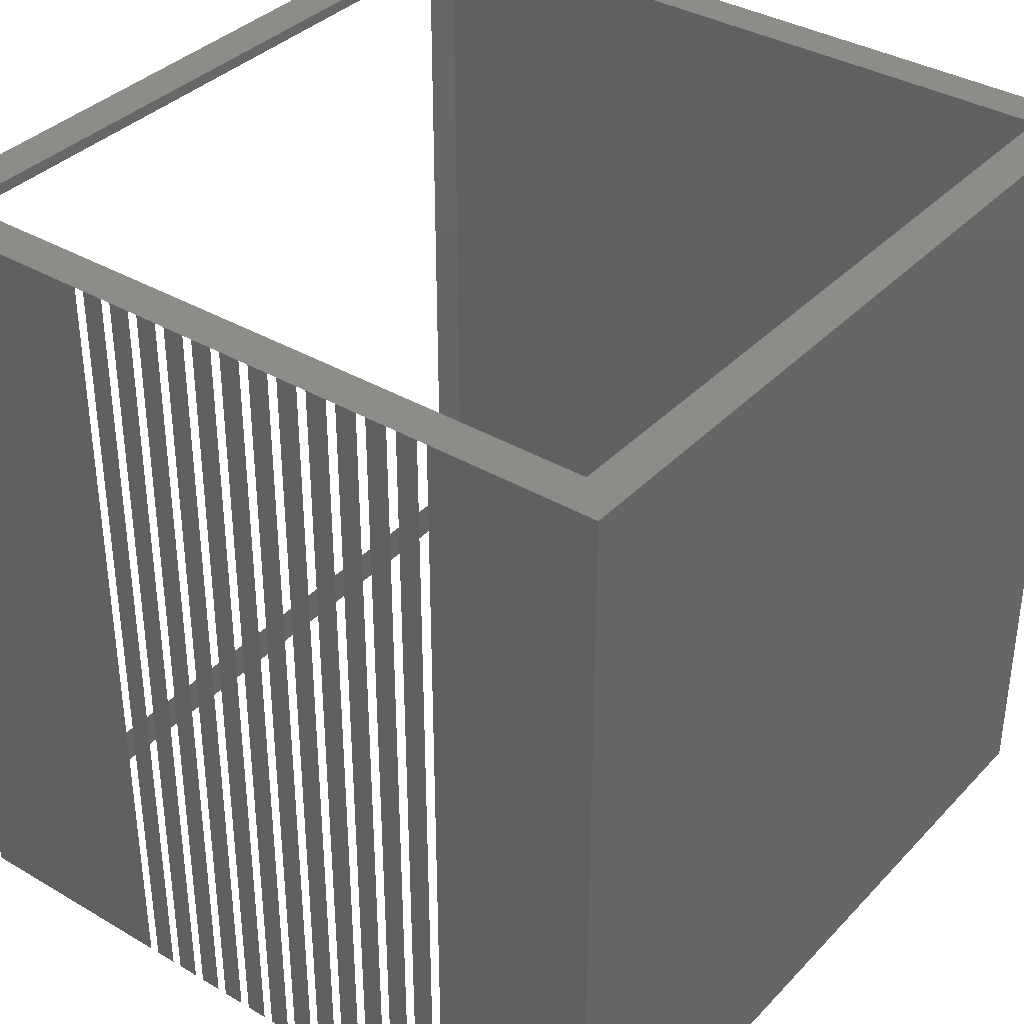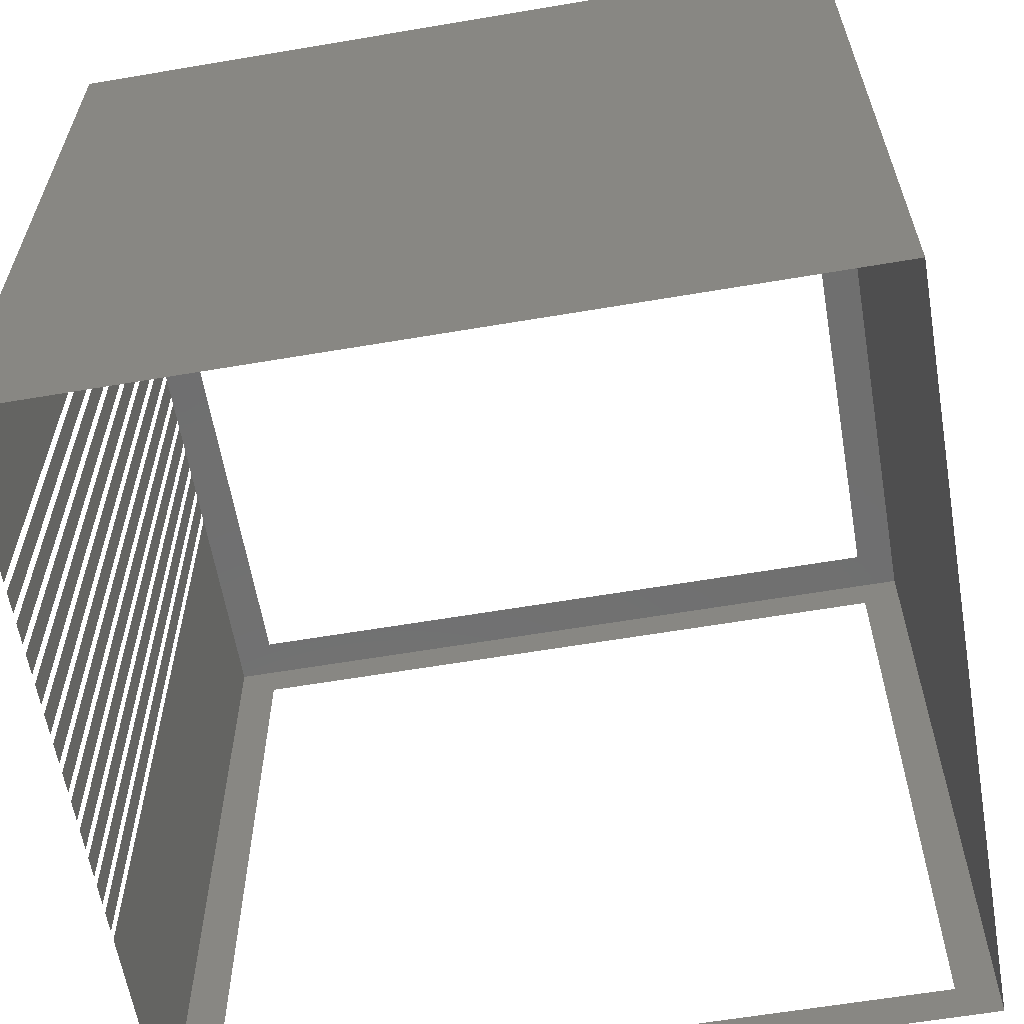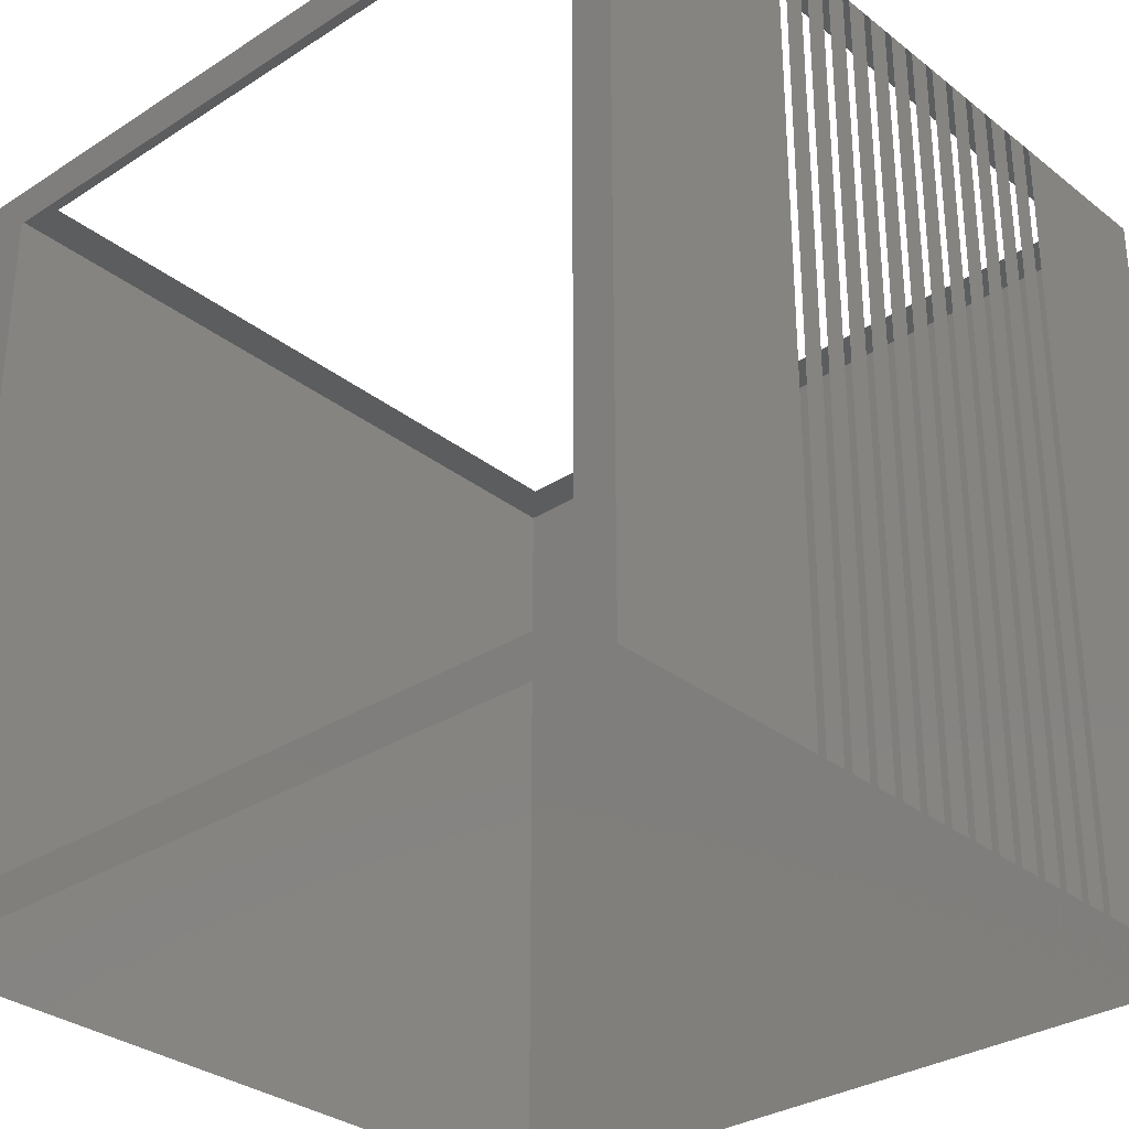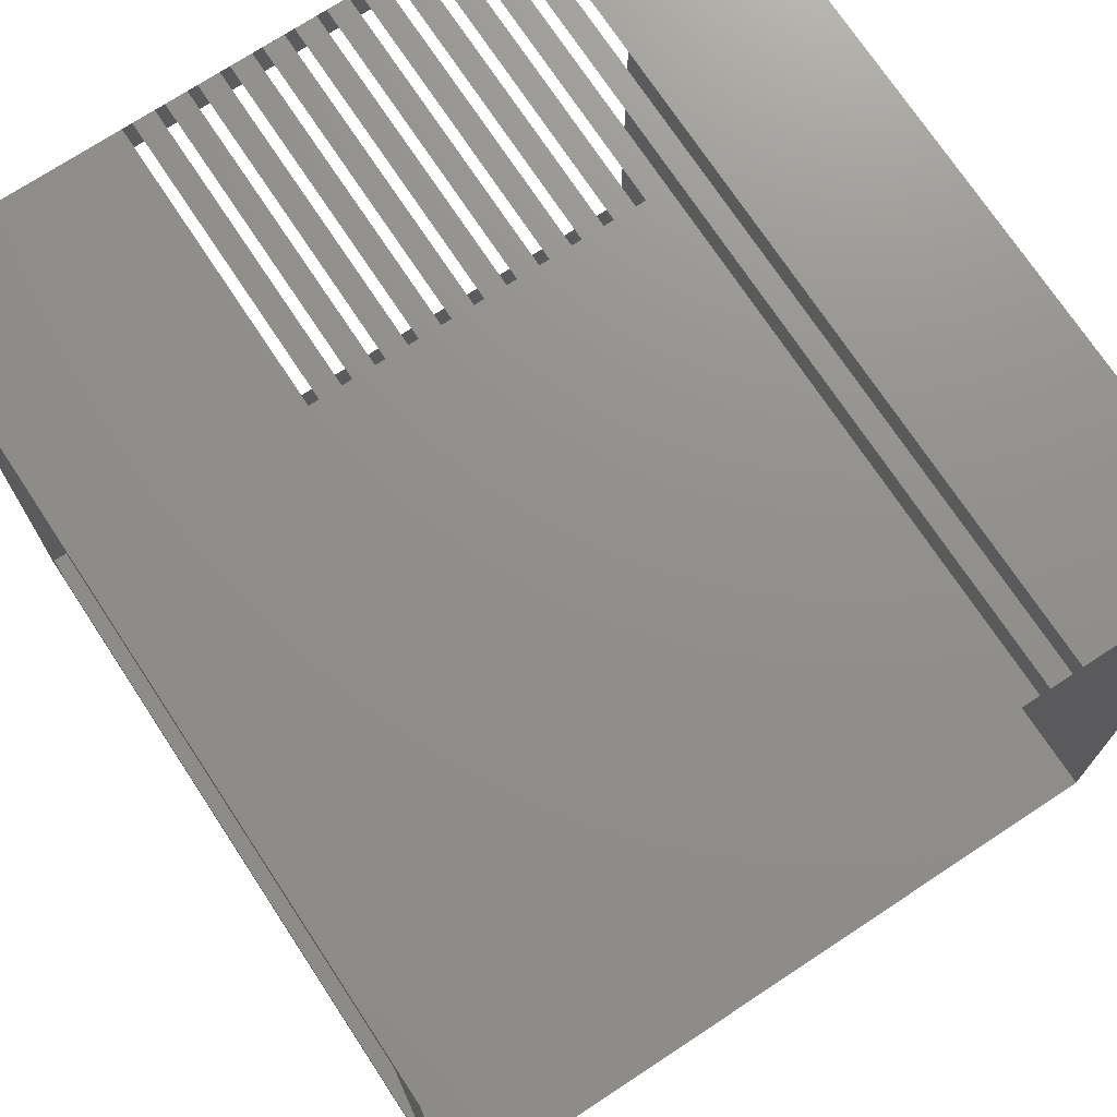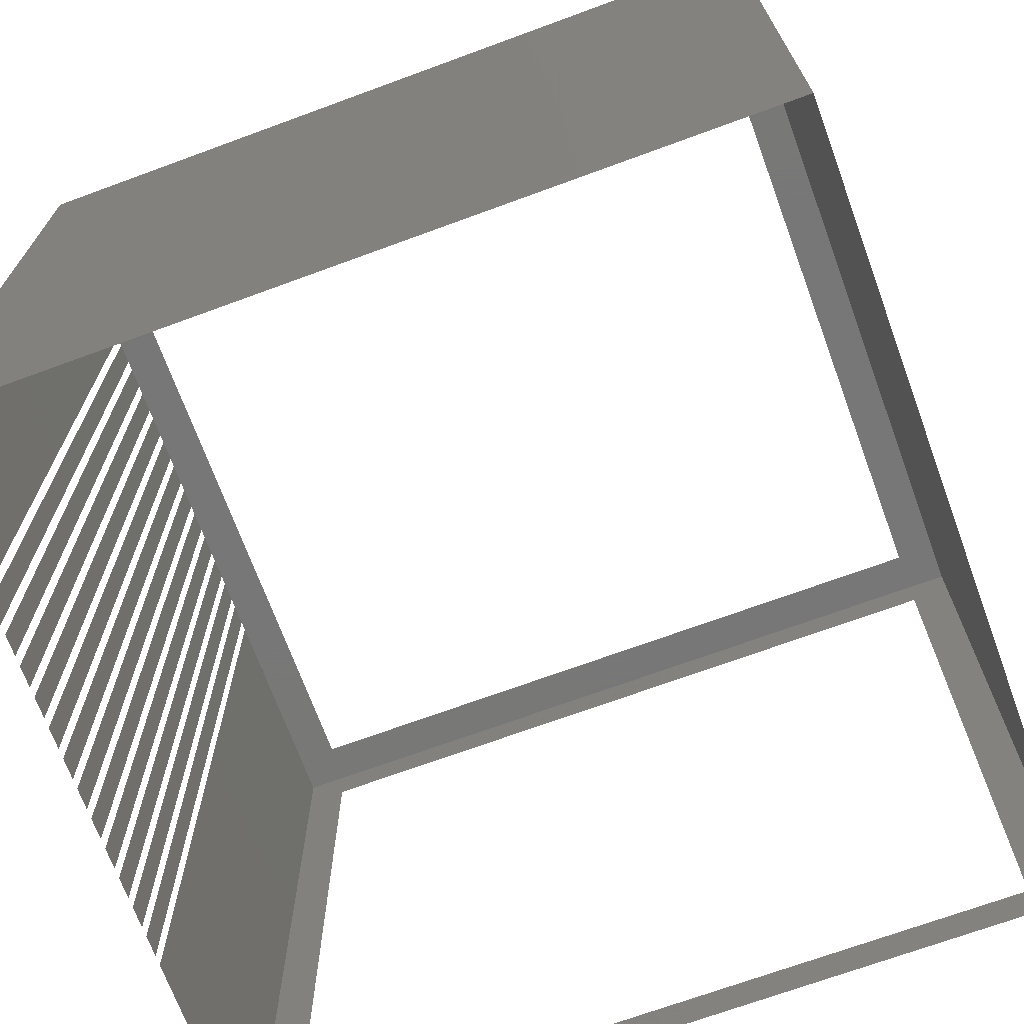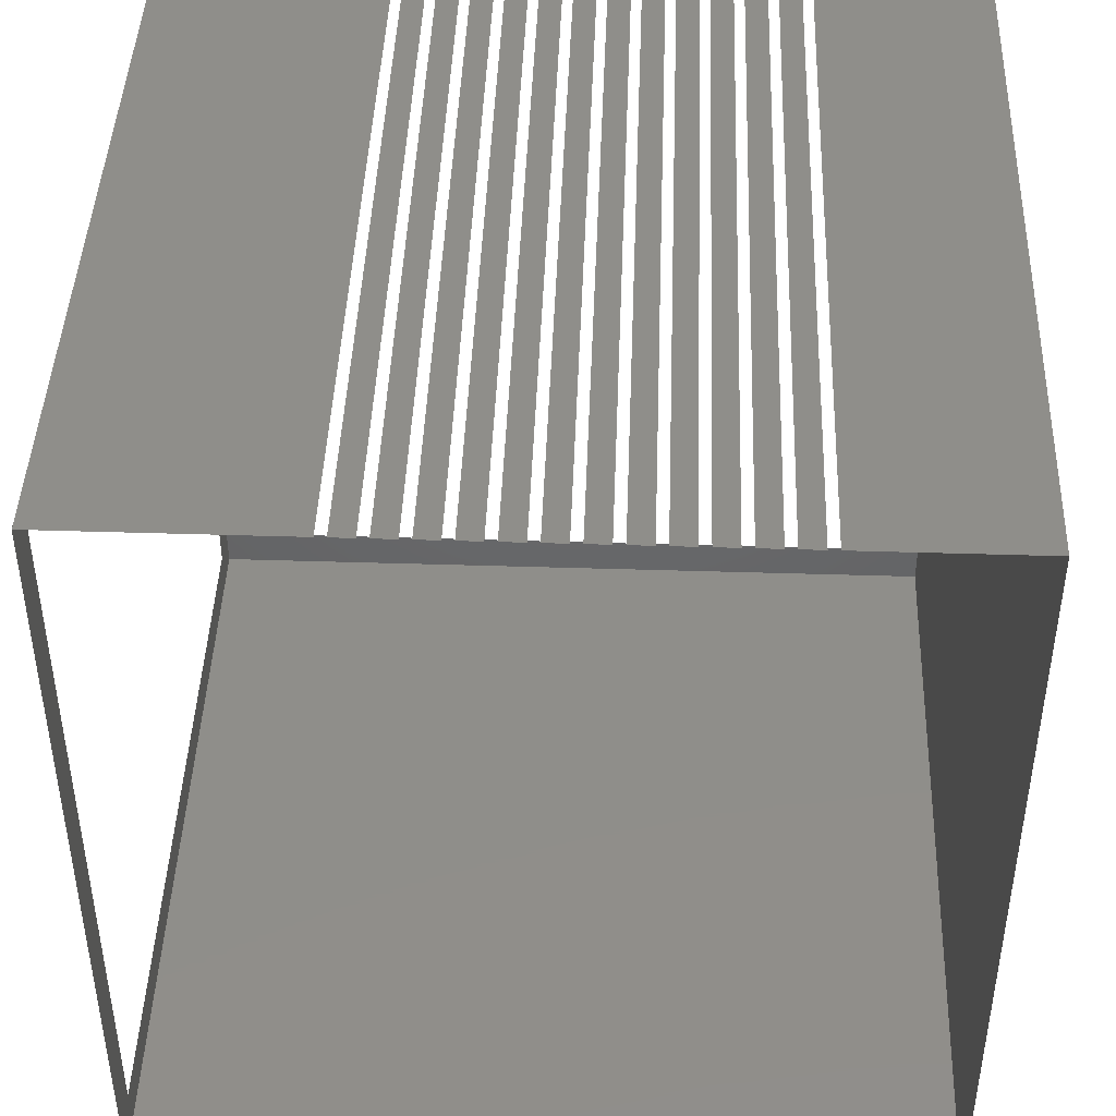
<metadata>
{"format":"stl","ext":"stl","renderer":"f3d","projection":"perspective","resolution":1024,"background":"white","views":[{"elev":36.5,"azim":-142.7,"up":"+Z"},{"elev":-61.4,"azim":-80.2,"up":"+Z"},{"elev":-31.3,"azim":132.3,"up":"+Z"},{"elev":72.7,"azim":146.6,"up":"+Y"},{"elev":-70.3,"azim":-69.8,"up":"+Z"},{"elev":43.9,"azim":-177.9,"up":"+Y"}]}
</metadata>
<code>
# stl→obj: 94 verts, 100 faces
v 58.94 162.4 4.512e-14
v 54.59 162.4 162.4
v 54.59 162.4 4.512e-14
v 58.94 162.4 162.4
v 65.29 162.4 2.256e-14
v 60.94 162.4 162.4
v 60.94 162.4 4.512e-14
v 65.29 162.4 162.4
v 156.8 162.4 0
v 111.7 162.4 162.4
v 111.7 162.4 0
v 156.8 162.4 162.4
v 109.7 162.4 0
v 105.4 162.4 162.4
v 105.4 162.4 0
v 109.7 162.4 162.4
v 103.4 162.4 0
v 99.04 162.4 162.4
v 99.04 162.4 0
v 103.4 162.4 162.4
v 156.8 154.2 154.2
v 156.8 0 162.4
v 156.8 154.2 8.175
v 156.8 8.175 8.175
v 156.8 8.175 154.2
v 156.8 0 0
v 90.69 162.4 2.256e-14
v 86.34 162.4 162.4
v 86.34 162.4 2.256e-14
v 90.69 162.4 162.4
v 97.04 162.4 0
v 92.69 162.4 162.4
v 92.69 162.4 2.256e-14
v 97.04 162.4 162.4
v 71.64 162.4 2.256e-14
v 67.29 162.4 162.4
v 67.29 162.4 2.256e-14
v 71.64 162.4 162.4
v 84.34 162.4 2.256e-14
v 79.99 162.4 162.4
v 79.99 162.4 2.256e-14
v 84.34 162.4 162.4
v 77.99 162.4 2.256e-14
v 73.64 162.4 162.4
v 73.64 162.4 2.256e-14
v 77.99 162.4 162.4
v 5.64e-15 0 162.4
v 8.175 8.175 162.4
v 5.64e-15 162.4 162.4
v 8.175 154.2 162.4
v 33.54 154.2 162.4
v 35.54 154.2 162.4
v 39.89 154.2 162.4
v 41.89 154.2 162.4
v 46.24 154.2 162.4
v 48.24 154.2 162.4
v 52.59 154.2 162.4
v 54.59 154.2 162.4
v 58.94 154.2 162.4
v 60.94 154.2 162.4
v 65.29 154.2 162.4
v 67.29 154.2 162.4
v 71.64 154.2 162.4
v 73.64 154.2 162.4
v 77.99 154.2 162.4
v 79.99 154.2 162.4
v 84.34 154.2 162.4
v 86.34 154.2 162.4
v 90.69 154.2 162.4
v 92.69 154.2 162.4
v 97.04 154.2 162.4
v 99.04 154.2 162.4
v 103.4 154.2 162.4
v 105.4 154.2 162.4
v 109.7 154.2 162.4
v 111.7 154.2 162.4
v 148.6 154.2 162.4
v 148.6 8.175 162.4
v 33.54 162.4 162.4
v 35.54 162.4 162.4
v 39.89 162.4 162.4
v 41.89 162.4 162.4
v 46.24 162.4 162.4
v 48.24 162.4 162.4
v 52.59 162.4 162.4
v 1.132e-15 0 0
v 46.24 162.4 4.512e-14
v 41.89 162.4 4.512e-14
v 52.59 162.4 4.512e-14
v 48.24 162.4 4.512e-14
v 39.89 162.4 4.512e-14
v 35.54 162.4 4.512e-14
v 33.54 162.4 4.512e-14
v 1.132e-15 162.4 0
f 1 2 3
f 2 1 4
f 5 6 7
f 6 5 8
f 9 10 11
f 10 9 12
f 13 14 15
f 14 13 16
f 17 18 19
f 18 17 20
f 12 21 22
f 21 12 9
f 21 9 23
f 23 9 24
f 22 25 26
f 25 22 21
f 26 25 24
f 26 24 9
f 27 28 29
f 28 27 30
f 31 32 33
f 32 31 34
f 35 36 37
f 36 35 38
f 39 40 41
f 40 39 42
f 43 44 45
f 44 43 46
f 47 48 22
f 48 47 49
f 48 49 50
f 50 49 51
f 51 49 52
f 52 49 53
f 53 49 54
f 54 49 55
f 55 49 56
f 56 49 57
f 57 49 58
f 58 49 59
f 59 49 60
f 60 49 61
f 61 49 62
f 62 49 63
f 63 49 64
f 64 49 65
f 65 49 66
f 66 49 67
f 67 49 68
f 68 49 69
f 69 49 70
f 70 49 71
f 71 49 72
f 72 49 73
f 73 49 74
f 74 49 75
f 75 49 76
f 76 49 77
f 22 78 12
f 78 22 48
f 12 78 77
f 12 77 49
f 12 49 79
f 12 79 80
f 12 80 81
f 12 81 82
f 12 82 83
f 12 83 84
f 12 84 85
f 12 85 2
f 12 2 4
f 12 4 6
f 12 6 8
f 12 8 36
f 12 36 38
f 12 38 44
f 12 44 46
f 12 46 40
f 12 40 42
f 12 42 28
f 12 28 30
f 12 30 32
f 12 32 34
f 12 34 18
f 12 18 20
f 12 20 14
f 12 14 16
f 12 16 10
f 22 86 47
f 86 22 26
f 87 82 88
f 82 87 83
f 89 84 90
f 84 89 85
f 91 80 92
f 80 91 81
f 93 49 94
f 49 93 79
f 86 49 47
f 49 86 94

</code>
